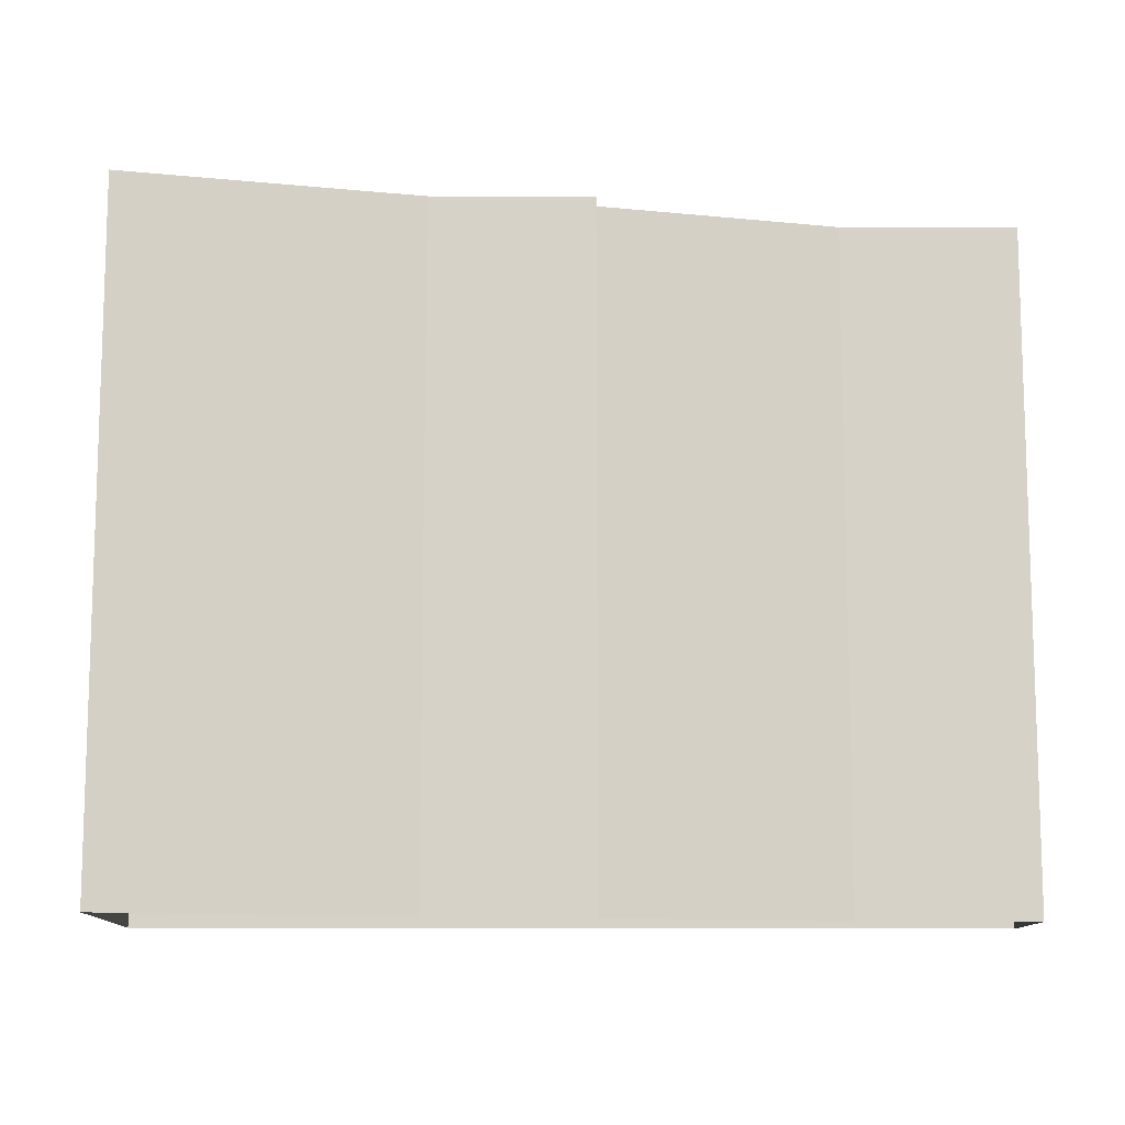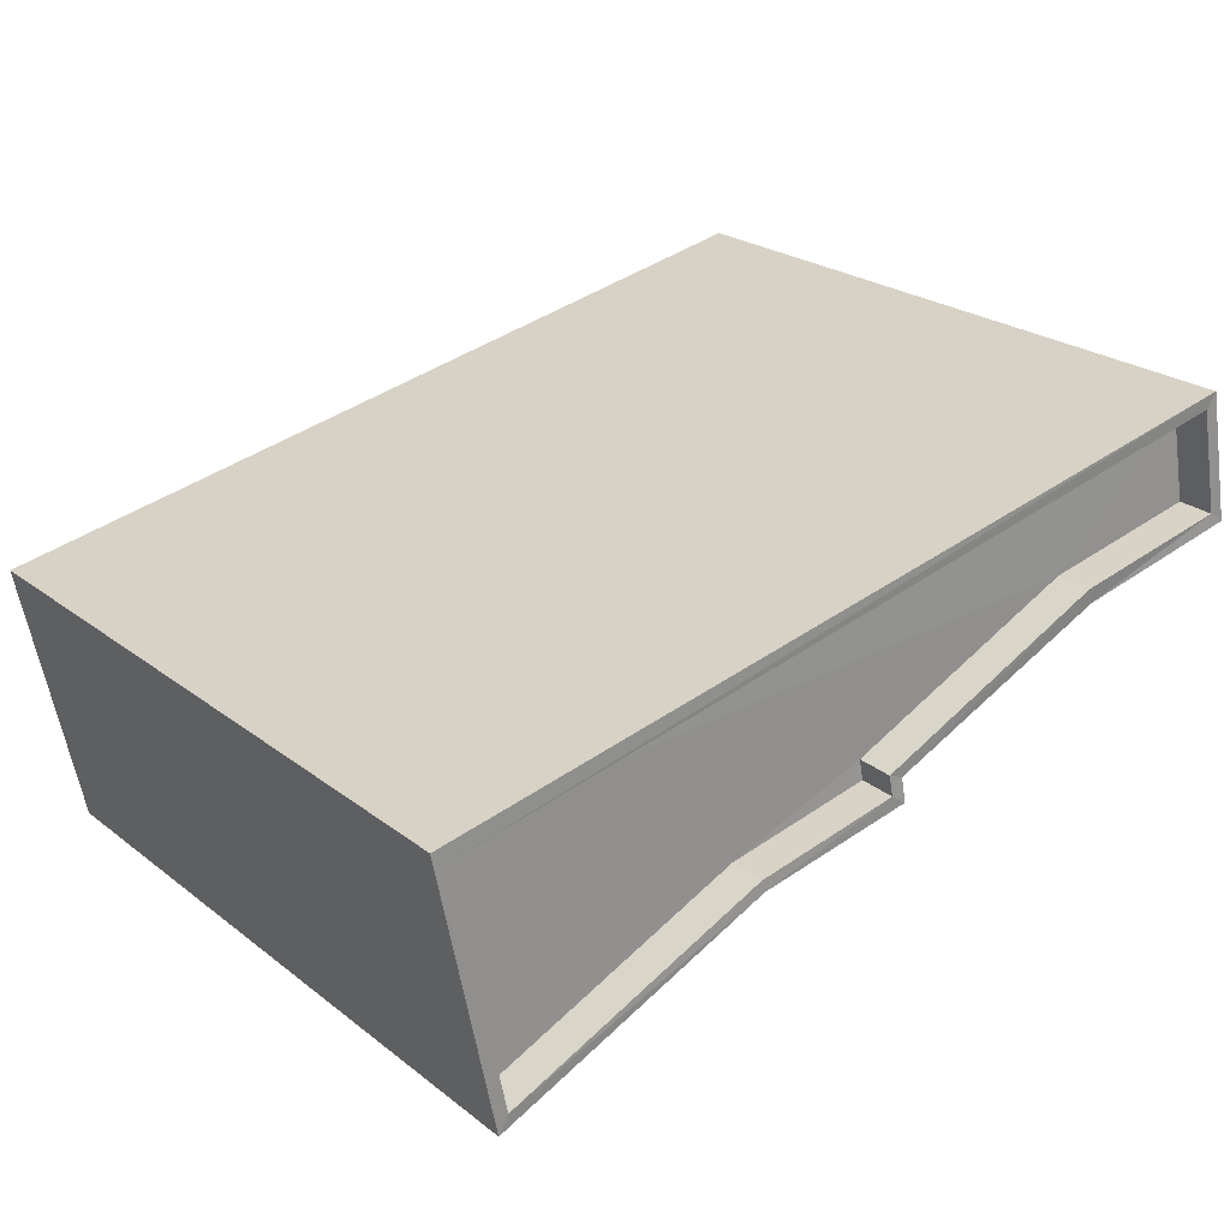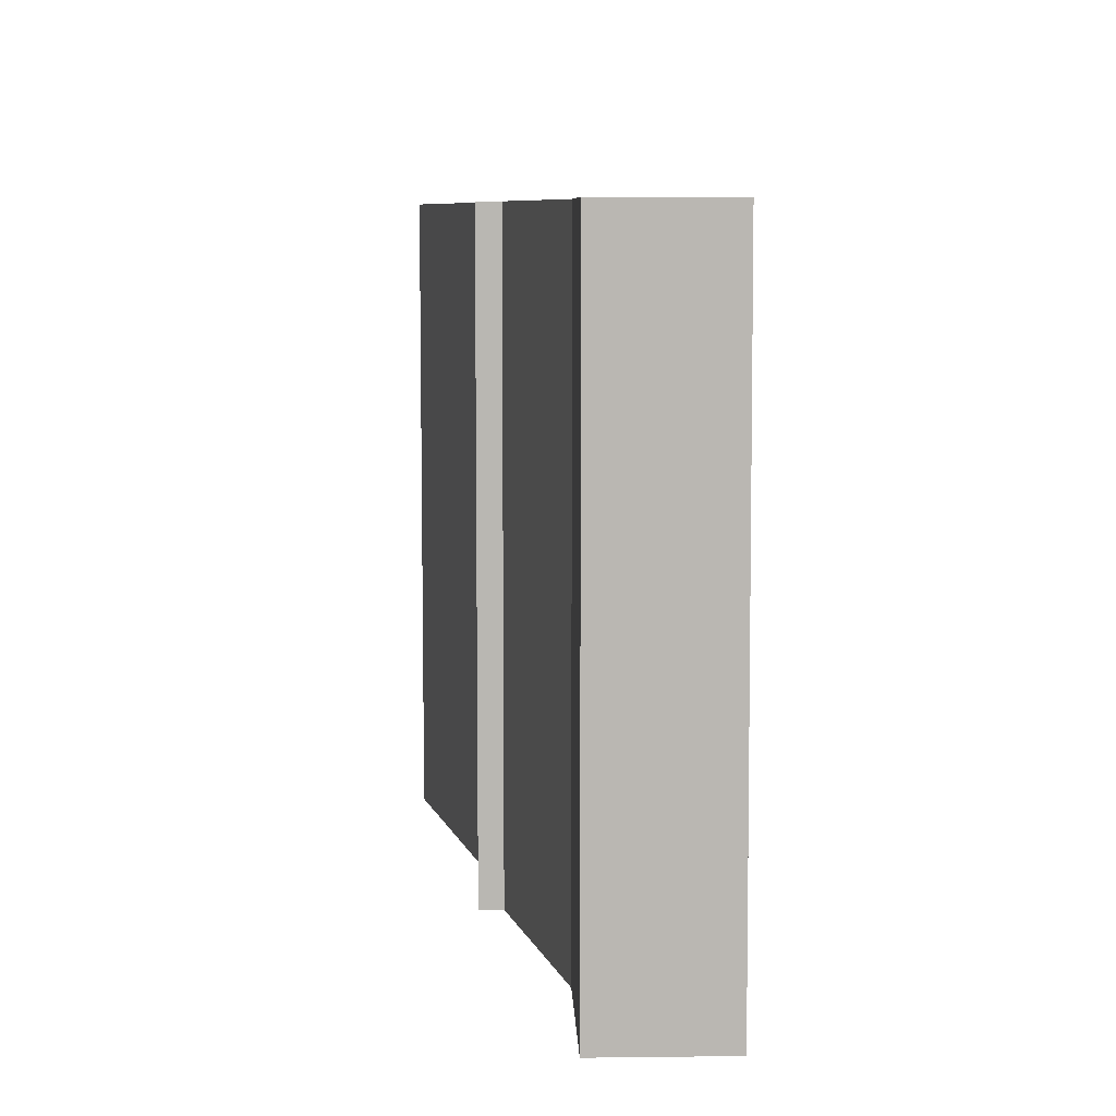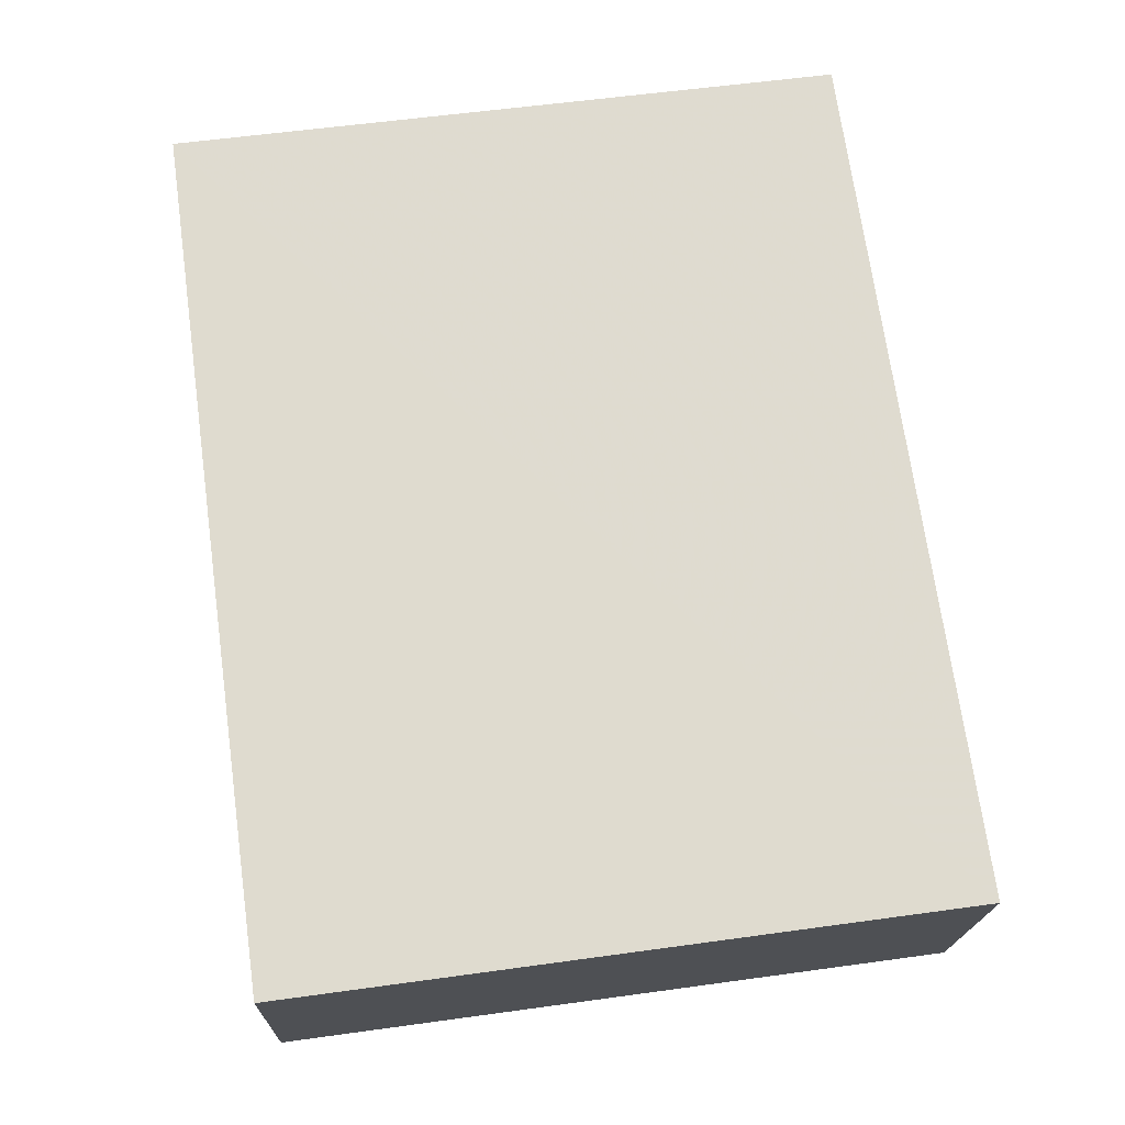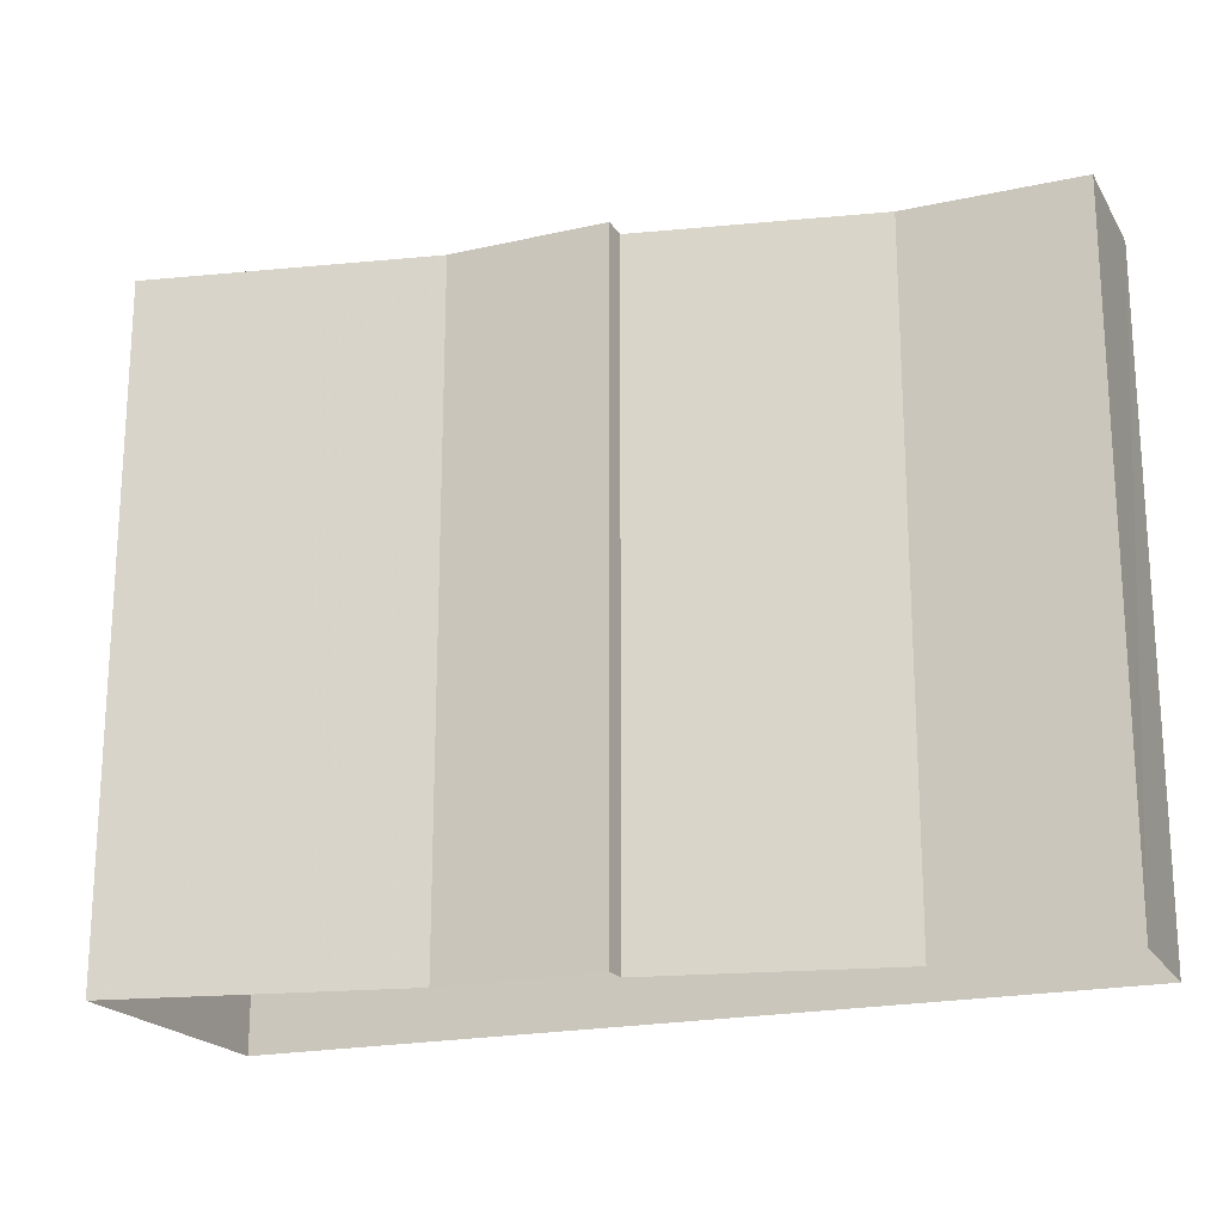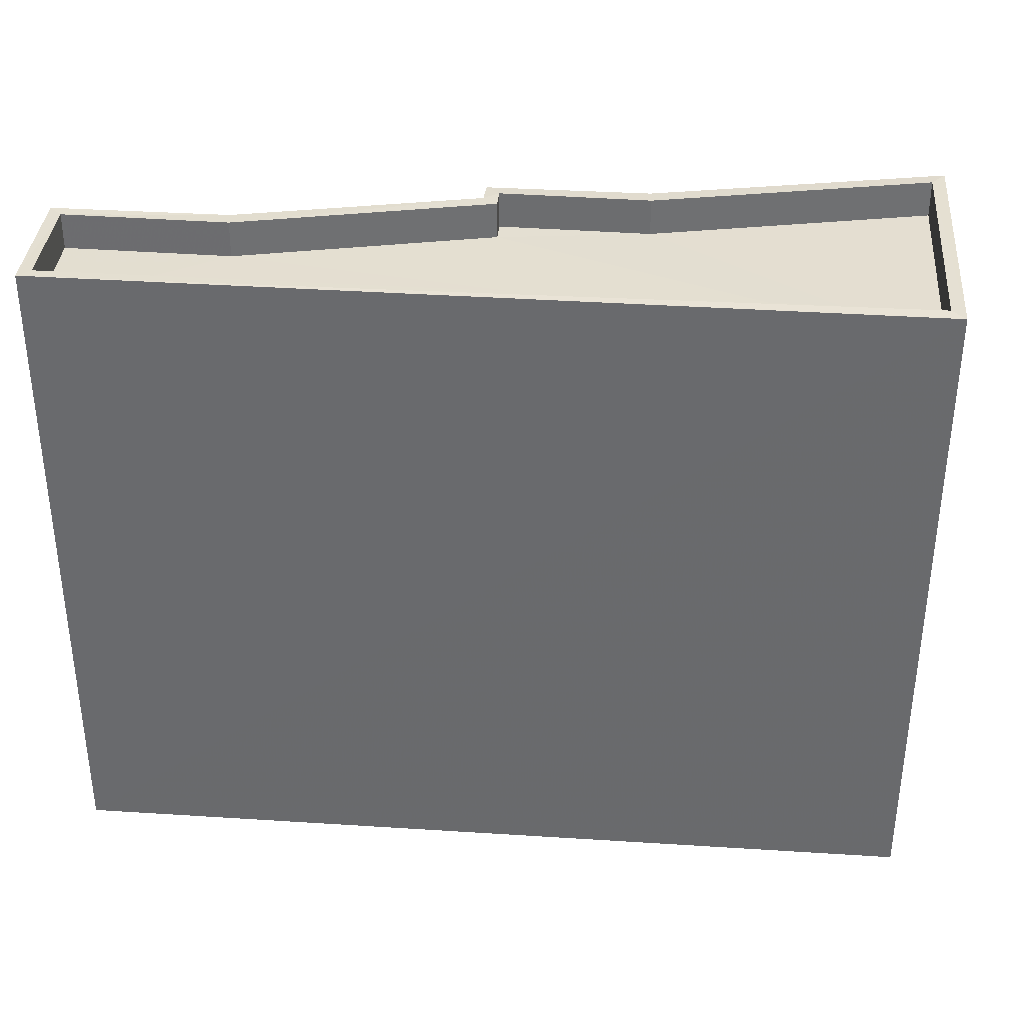
<metadata>
{"format":"obj","ext":"obj","renderer":"f3d","projection":"perspective","resolution":1024,"background":"white","views":[{"elev":-11.4,"azim":10.2,"up":"+Z"},{"elev":23.6,"azim":-38.4,"up":"+Y"},{"elev":8.0,"azim":99.7,"up":"+Z"},{"elev":59.2,"azim":-98.1,"up":"+Y"},{"elev":-20.1,"azim":33.9,"up":"+Z"},{"elev":36.5,"azim":-163.5,"up":"+Z"}]}
</metadata>
<code>
v 1.235e+05 7.859e+05 16.36
v 1.235e+05 7.859e+05 16.36
v 1.235e+05 7.859e+05 16.36
v 1.235e+05 7.859e+05 16.36
v 1.235e+05 7.859e+05 16.36
v 1.235e+05 7.859e+05 16.36
v 1.235e+05 7.859e+05 16.36
v 1.235e+05 7.859e+05 16.36
v 1.235e+05 7.859e+05 35.69
v 1.235e+05 7.859e+05 35.69
v 1.235e+05 7.859e+05 35.69
v 1.235e+05 7.859e+05 35.69
v 1.235e+05 7.859e+05 35.69
v 1.235e+05 7.859e+05 35.69
v 1.235e+05 7.859e+05 35.69
v 1.235e+05 7.859e+05 35.69
v 1.235e+05 7.859e+05 36.79
v 1.235e+05 7.859e+05 36.79
v 1.235e+05 7.859e+05 36.79
v 1.235e+05 7.859e+05 36.79
v 1.235e+05 7.859e+05 36.79
v 1.235e+05 7.859e+05 36.79
v 1.235e+05 7.859e+05 36.79
v 1.235e+05 7.859e+05 36.79
v 1.235e+05 7.859e+05 36.79
v 1.235e+05 7.859e+05 36.79
v 1.235e+05 7.859e+05 36.79
v 1.235e+05 7.859e+05 36.79
v 1.235e+05 7.859e+05 36.79
v 1.235e+05 7.859e+05 36.79
v 1.235e+05 7.859e+05 36.79
v 1.235e+05 7.859e+05 36.79
f 1 2 3
f 4 5 6
f 7 4 8
f 2 1 5
f 2 5 7
f 7 5 4
f 9 10 11
f 12 11 13
f 14 15 12
f 14 13 16
f 11 10 13
f 14 12 13
f 17 18 19
f 19 18 20
f 17 21 18
f 20 18 22
f 23 24 25
f 23 26 24
f 27 25 28
f 20 22 27
f 17 29 21
f 26 29 30
f 31 20 27
f 30 29 17
f 31 27 28
f 32 26 30
f 25 24 28
f 24 26 32
f 32 10 9
f 24 32 9
f 28 9 11
f 28 24 9
f 28 11 12
f 31 28 12
f 31 12 15
f 20 31 15
f 20 15 14
f 19 20 14
f 19 14 16
f 17 19 16
f 30 16 13
f 30 17 16
f 30 13 10
f 32 30 10
f 25 1 3
f 23 25 3
f 25 5 1
f 25 27 5
f 27 6 5
f 27 22 6
f 18 4 6
f 22 18 6
f 18 8 4
f 18 21 8
f 29 7 8
f 21 29 8
f 29 2 7
f 29 26 2
f 26 3 2
f 26 23 3

</code>
